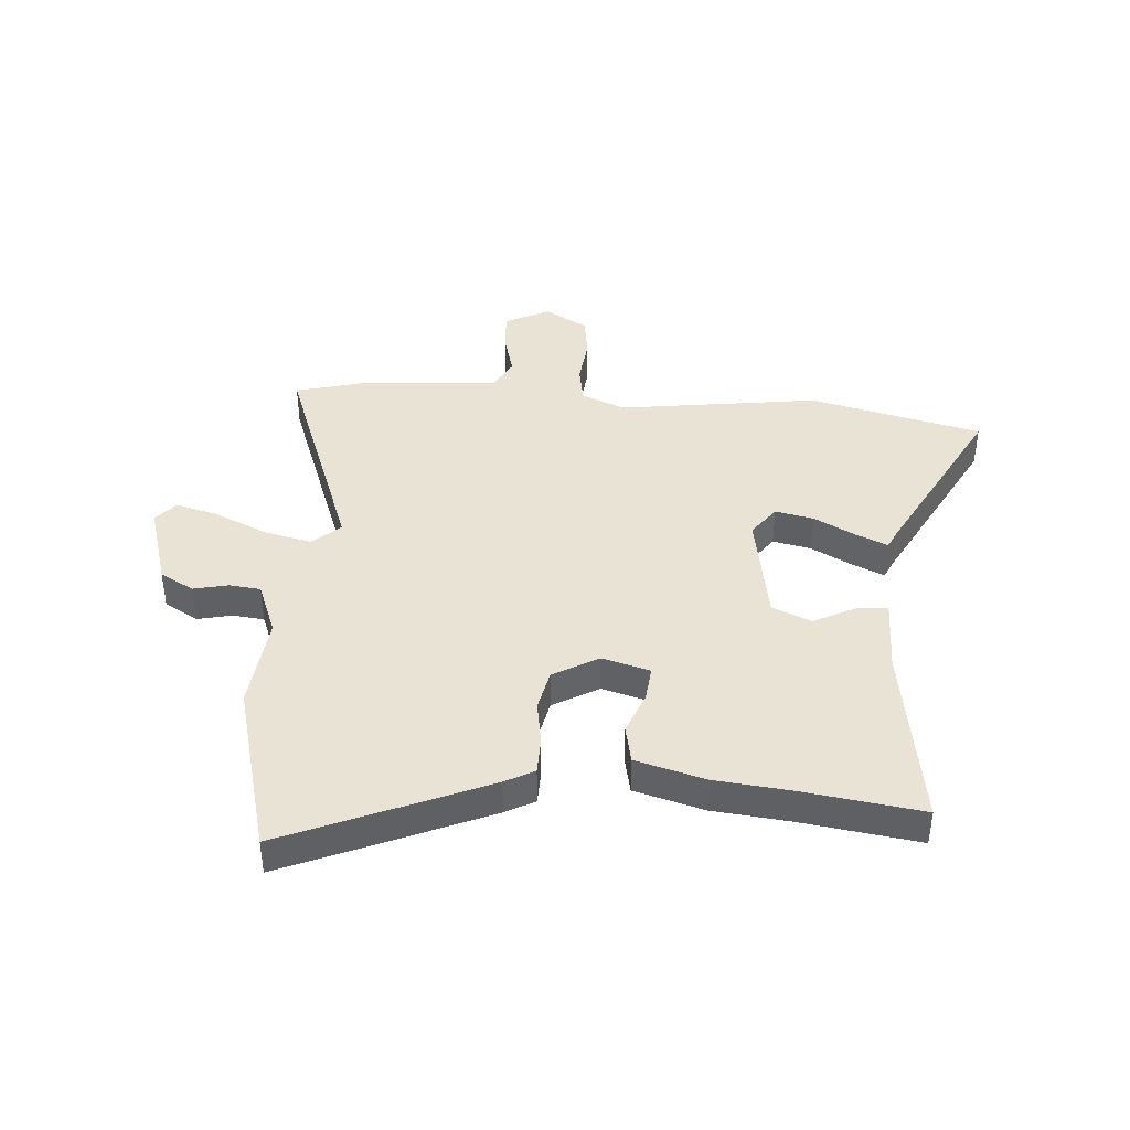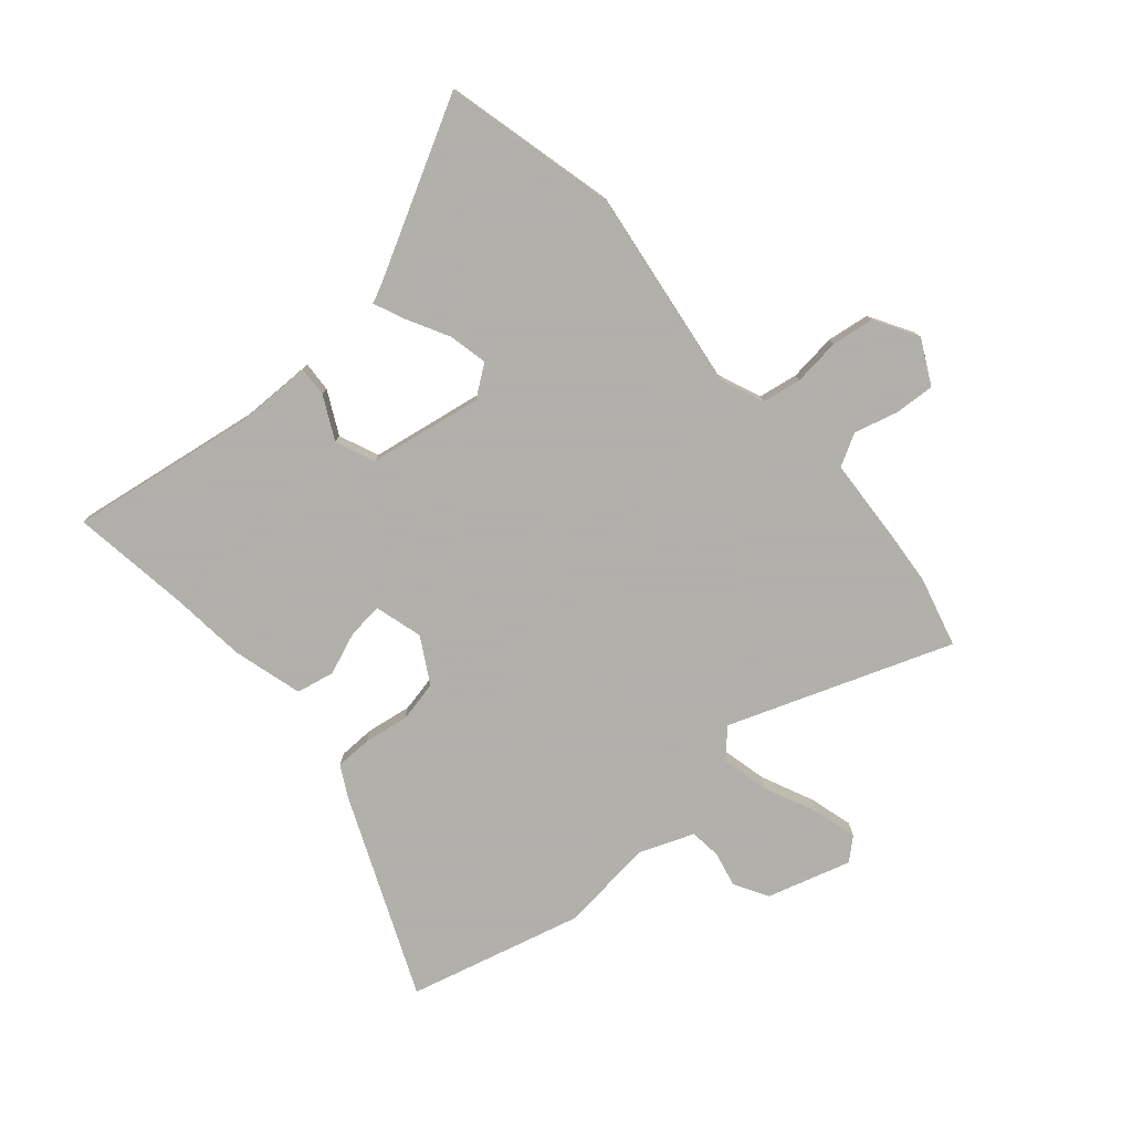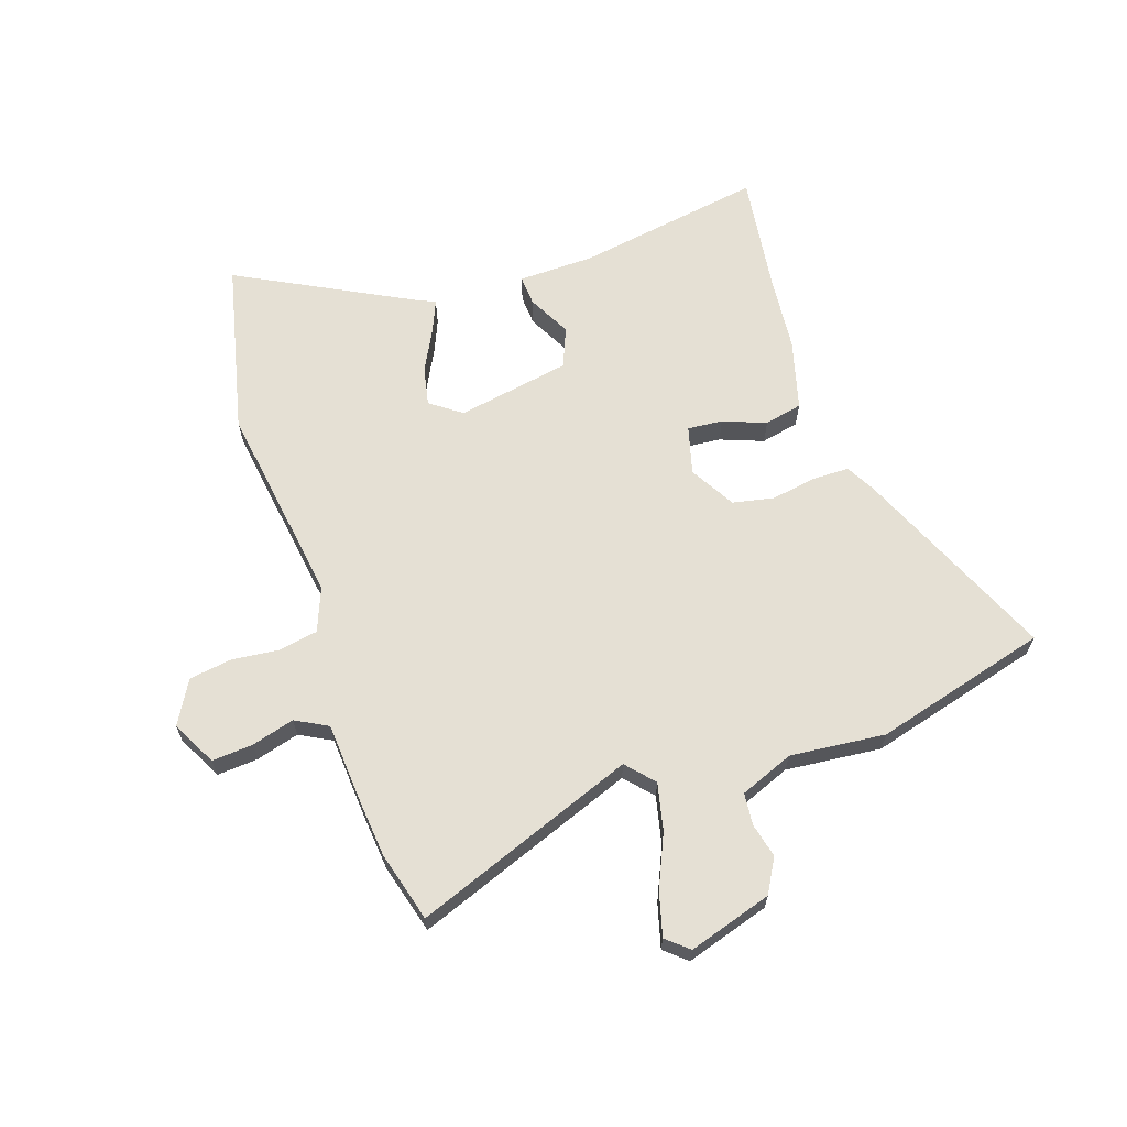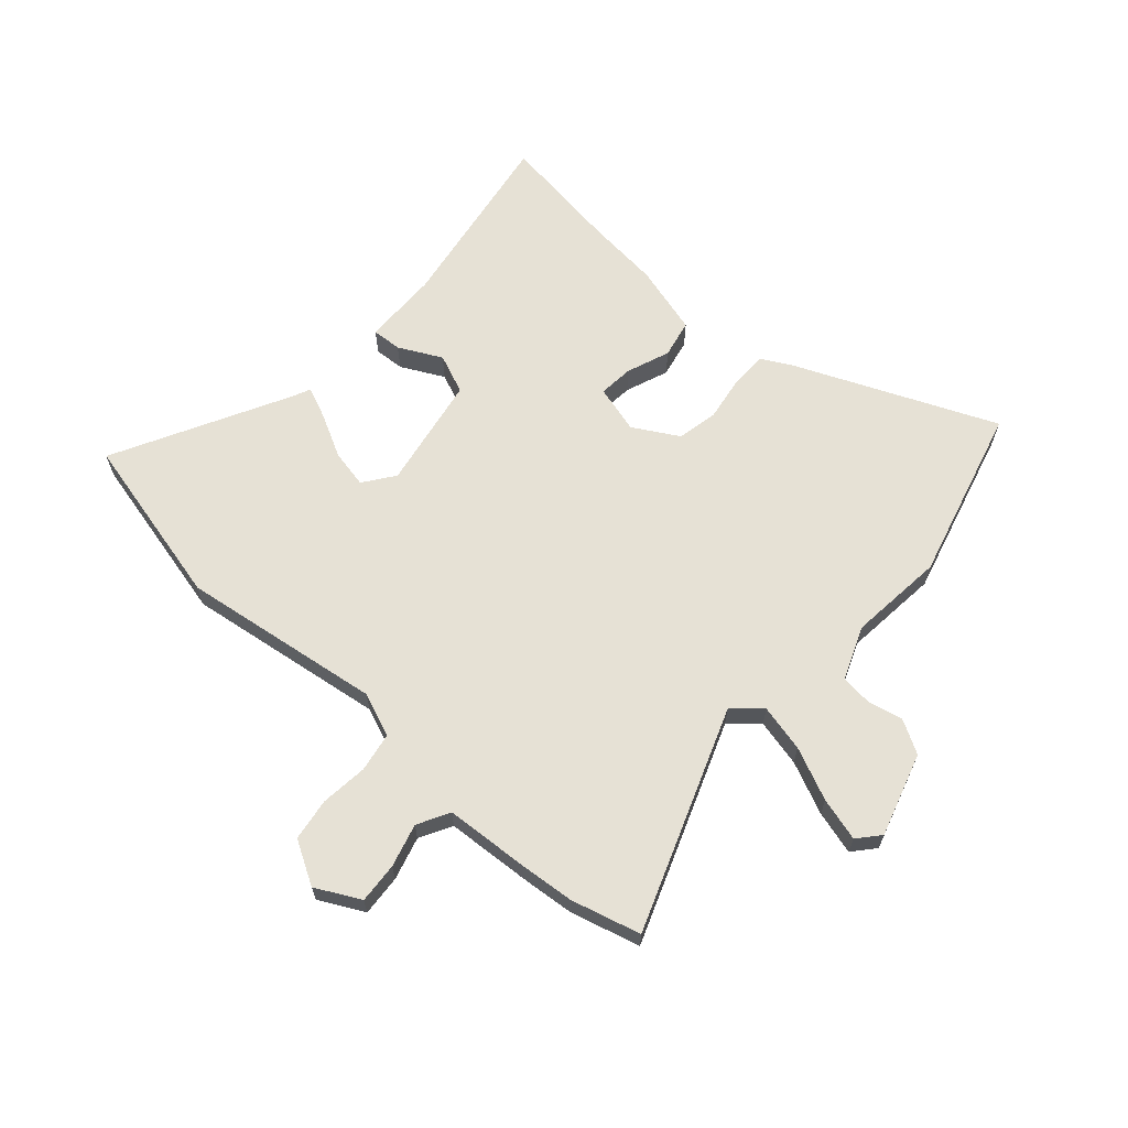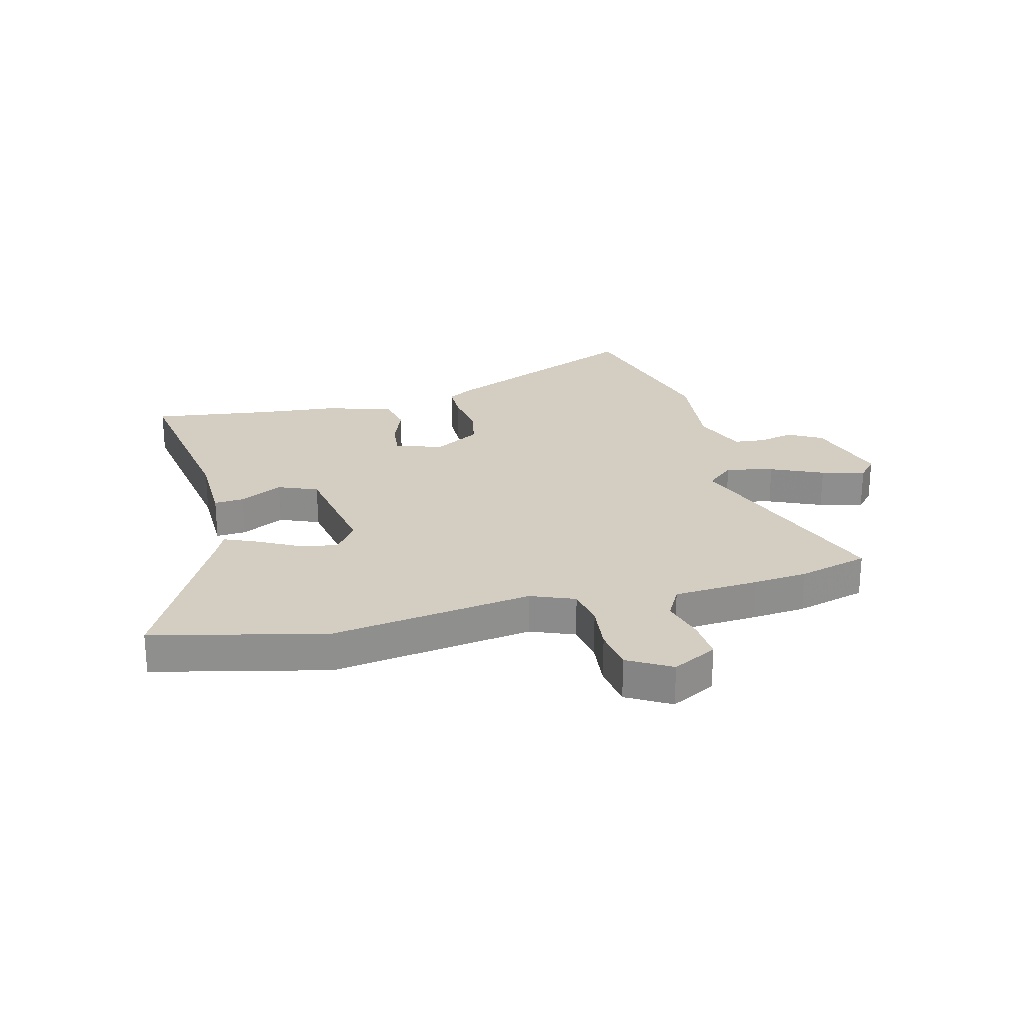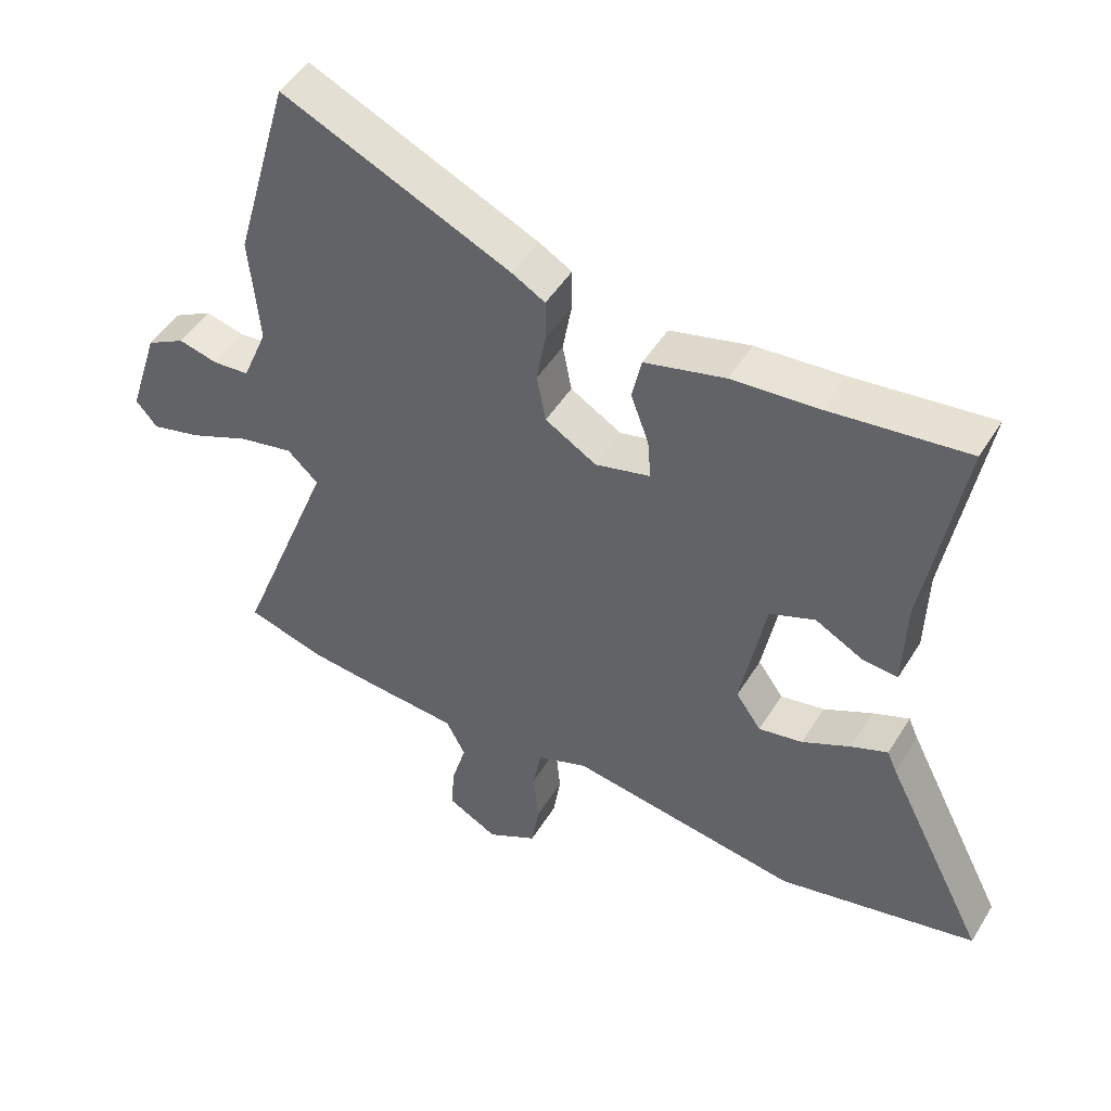
<metadata>
{"format":"obj","ext":"obj","renderer":"f3d","projection":"perspective","resolution":1024,"background":"white","views":[{"elev":41.1,"azim":5.3,"up":"+Y"},{"elev":-78.4,"azim":131.9,"up":"+Y"},{"elev":65.2,"azim":-108.0,"up":"+Y"},{"elev":64.8,"azim":-137.5,"up":"+Y"},{"elev":24.9,"azim":166.4,"up":"+Y"},{"elev":48.1,"azim":30.3,"up":"+Z"}]}
</metadata>
<code>
v 0.676 0.07 -0.461
v 0.37 0.07 -0.529
v 0.015 0.07 -0.473
v -0.063 0.07 -0.503
v -0.076 0.07 -0.572
v -0.068 0.07 -0.656
v -0.08 0.07 -0.731
v -0.157 0.07 -0.774
v -0.235 0.07 -0.732
v -0.229 0.07 -0.66
v -0.207 0.07 -0.584
v -0.237 0.07 -0.527
v -0.387 0.07 -0.515
v -0.482 0.07 -0.505
v -0.605 0.07 -0.47
v -0.453 0.07 -0.08
v -0.501 0.07 -0.036
v -0.585 0.07 -0.054
v -0.678 0.07 -0.094
v -0.755 0.07 -0.114
v -0.788 0.07 -0.075
v -0.741 0.07 0.072
v -0.681 0.07 0.105
v -0.62 0.07 0.09
v -0.564 0.07 0.095
v -0.525 0.07 0.189
v -0.54 0.07 0.358
v -0.454 0.07 0.663
v -0.102 0.07 0.505
v -0.051 0.07 0.476
v -0.051 0.07 0.412
v -0.065 0.07 0.332
v -0.051 0.07 0.259
v 0.028 0.07 0.212
v 0.113 0.07 0.234
v 0.108 0.07 0.296
v 0.08 0.07 0.372
v 0.095 0.07 0.439
v 0.219 0.07 0.471
v 0.352 0.07 0.482
v 0.564 0.07 0.508
v 0.507 0.07 0.179
v 0.503 0.07 0.045
v 0.45 0.07 0.049
v 0.375 0.07 0.089
v 0.305 0.07 0.061
v 0.267 0.07 -0.139
v 0.306 0.07 -0.194
v 0.374 0.07 -0.181
v 0.449 0.07 -0.143
v 0.505 0.07 -0.12
v 0.52 0.07 -0.154
v 0.676 0 -0.461
v 0.37 0 -0.529
v 0.015 0 -0.473
v -0.063 0 -0.503
v -0.076 0 -0.572
v -0.068 0 -0.656
v -0.08 0 -0.731
v -0.157 0 -0.774
v -0.235 0 -0.732
v -0.229 0 -0.66
v -0.207 0 -0.584
v -0.237 0 -0.527
v -0.387 0 -0.515
v -0.482 0 -0.505
v -0.605 0 -0.47
v -0.453 0 -0.08
v -0.501 0 -0.036
v -0.585 0 -0.054
v -0.678 0 -0.094
v -0.755 0 -0.114
v -0.788 0 -0.075
v -0.741 0 0.072
v -0.681 0 0.105
v -0.62 0 0.09
v -0.564 0 0.095
v -0.525 0 0.189
v -0.54 0 0.358
v -0.454 0 0.663
v -0.102 0 0.505
v -0.051 0 0.476
v -0.051 0 0.412
v -0.065 0 0.332
v -0.051 0 0.259
v 0.028 0 0.212
v 0.113 0 0.234
v 0.108 0 0.296
v 0.08 0 0.372
v 0.095 0 0.439
v 0.219 0 0.471
v 0.352 0 0.482
v 0.564 0 0.508
v 0.507 0 0.179
v 0.503 0 0.045
v 0.45 0 0.049
v 0.375 0 0.089
v 0.305 0 0.061
v 0.267 0 -0.139
v 0.306 0 -0.194
v 0.374 0 -0.181
v 0.449 0 -0.143
v 0.505 0 -0.12
v 0.52 0 -0.154
f 49 50 51 52
f 48 49 52 1
f 42 43 44 45
f 40 41 42 45
f 40 45 46
f 39 40 46 47
f 36 37 38 39
f 35 36 39 47
f 29 30 31 32
f 29 32 33
f 26 27 28 29
f 25 26 29 33
f 21 22 23 24
f 21 24 25
f 18 19 20 21
f 17 18 21 25
f 16 17 25 33
f 12 13 14 15
f 12 15 16 33
f 8 9 10 11
f 6 7 8 11
f 5 6 11 12
f 4 5 12 33
f 48 1 2 3
f 47 48 3 4
f 34 35 47 4
f 4 33 34
f 104 103 102 101
f 53 104 101 100
f 97 96 95 94
f 97 94 93 92
f 98 97 92
f 99 98 92 91
f 91 90 89 88
f 99 91 88 87
f 84 83 82 81
f 85 84 81
f 81 80 79 78
f 85 81 78 77
f 76 75 74 73
f 77 76 73
f 73 72 71 70
f 77 73 70 69
f 85 77 69 68
f 67 66 65 64
f 85 68 67 64
f 63 62 61 60
f 63 60 59 58
f 64 63 58 57
f 85 64 57 56
f 55 54 53 100
f 56 55 100 99
f 56 99 87 86
f 86 85 56
f 1 53 54 2
f 2 54 55 3
f 3 55 56 4
f 4 56 57 5
f 5 57 58 6
f 6 58 59 7
f 7 59 60 8
f 8 60 61 9
f 9 61 62 10
f 10 62 63 11
f 11 63 64 12
f 12 64 65 13
f 13 65 66 14
f 14 66 67 15
f 15 67 68 16
f 16 68 69 17
f 17 69 70 18
f 18 70 71 19
f 19 71 72 20
f 20 72 73 21
f 21 73 74 22
f 22 74 75 23
f 23 75 76 24
f 24 76 77 25
f 25 77 78 26
f 26 78 79 27
f 27 79 80 28
f 28 80 81 29
f 29 81 82 30
f 30 82 83 31
f 31 83 84 32
f 32 84 85 33
f 33 85 86 34
f 34 86 87 35
f 35 87 88 36
f 36 88 89 37
f 37 89 90 38
f 38 90 91 39
f 39 91 92 40
f 40 92 93 41
f 41 93 94 42
f 42 94 95 43
f 43 95 96 44
f 44 96 97 45
f 45 97 98 46
f 46 98 99 47
f 47 99 100 48
f 48 100 101 49
f 49 101 102 50
f 50 102 103 51
f 51 103 104 52
f 52 104 53 1

</code>
